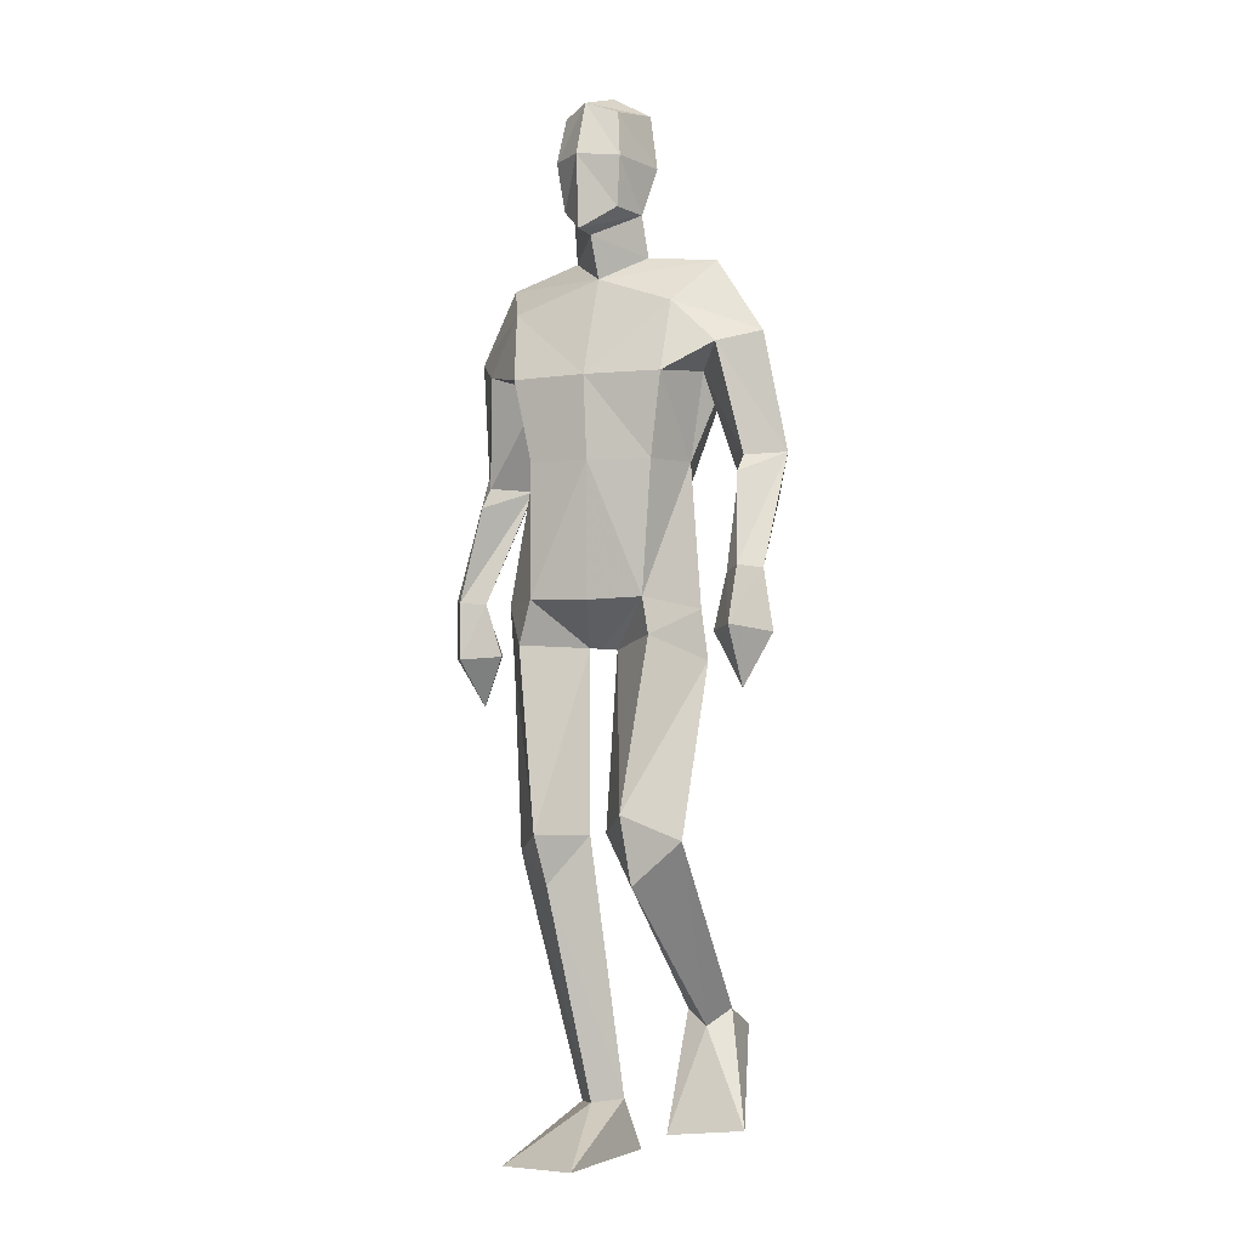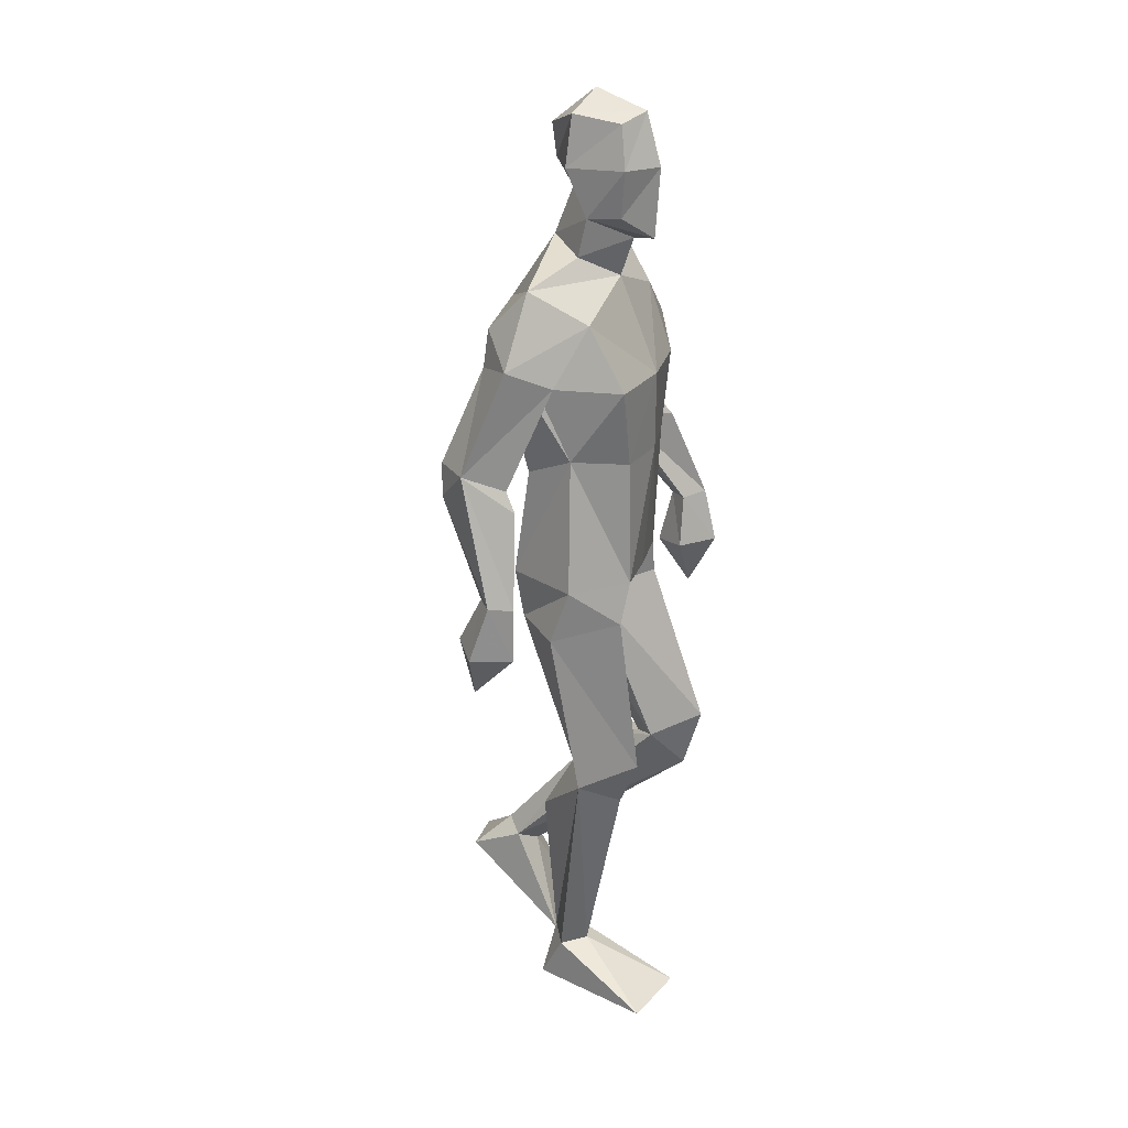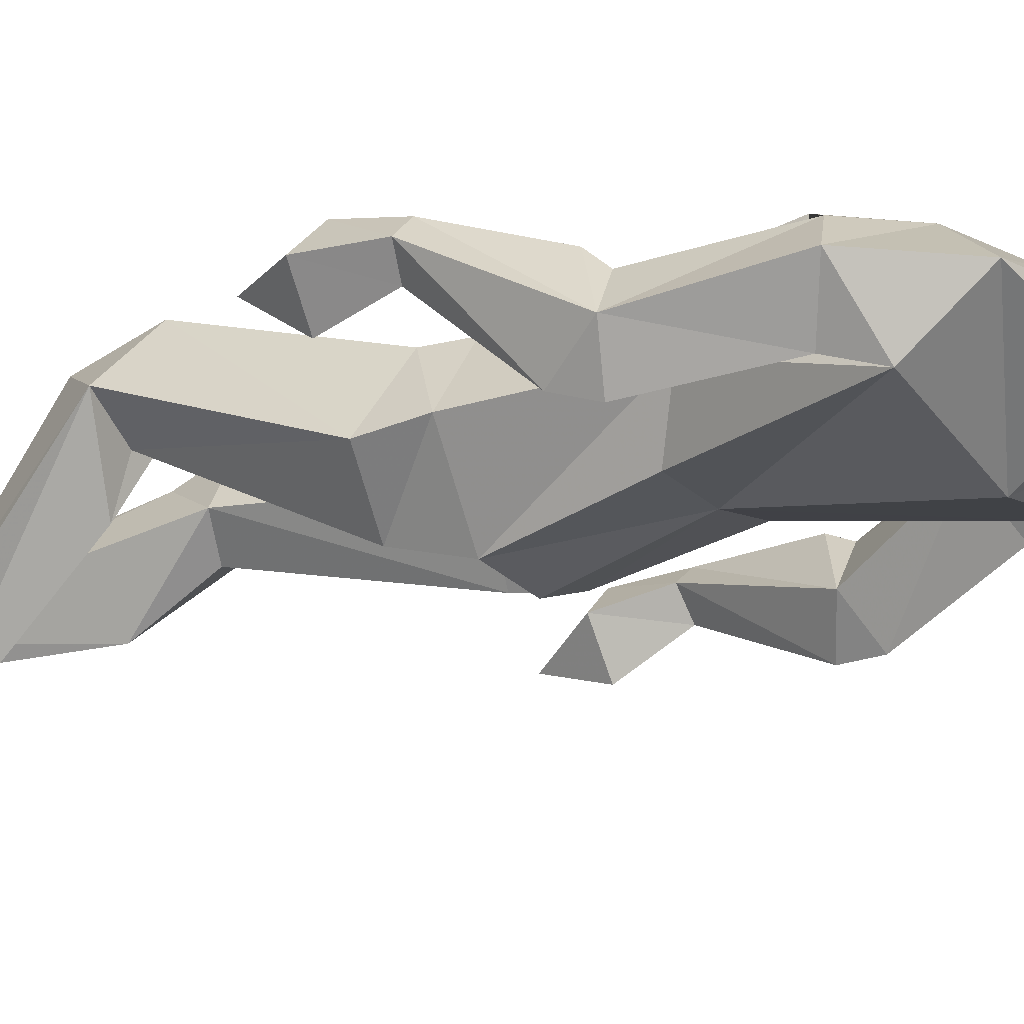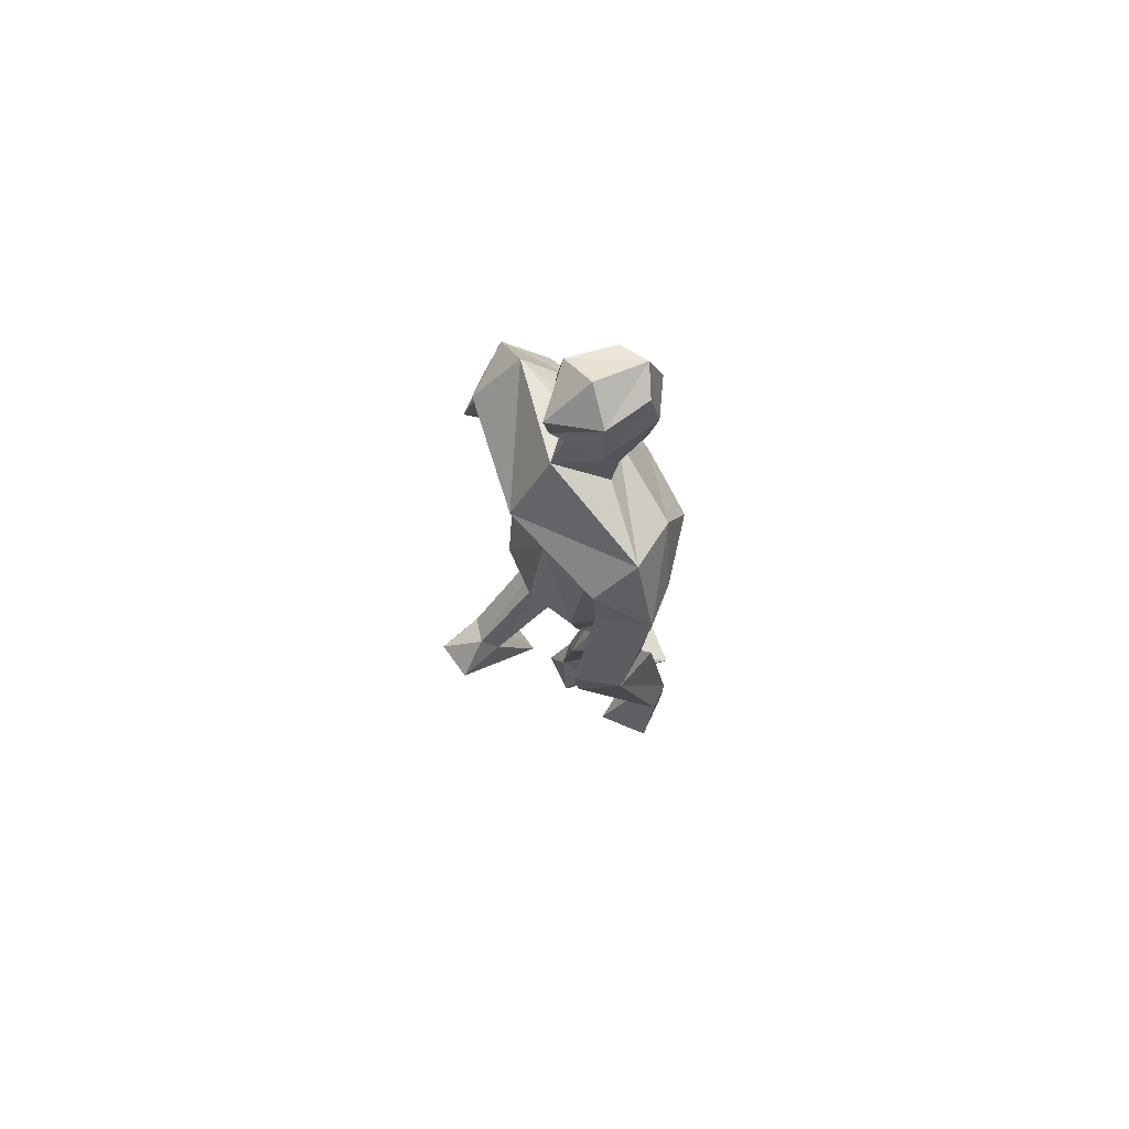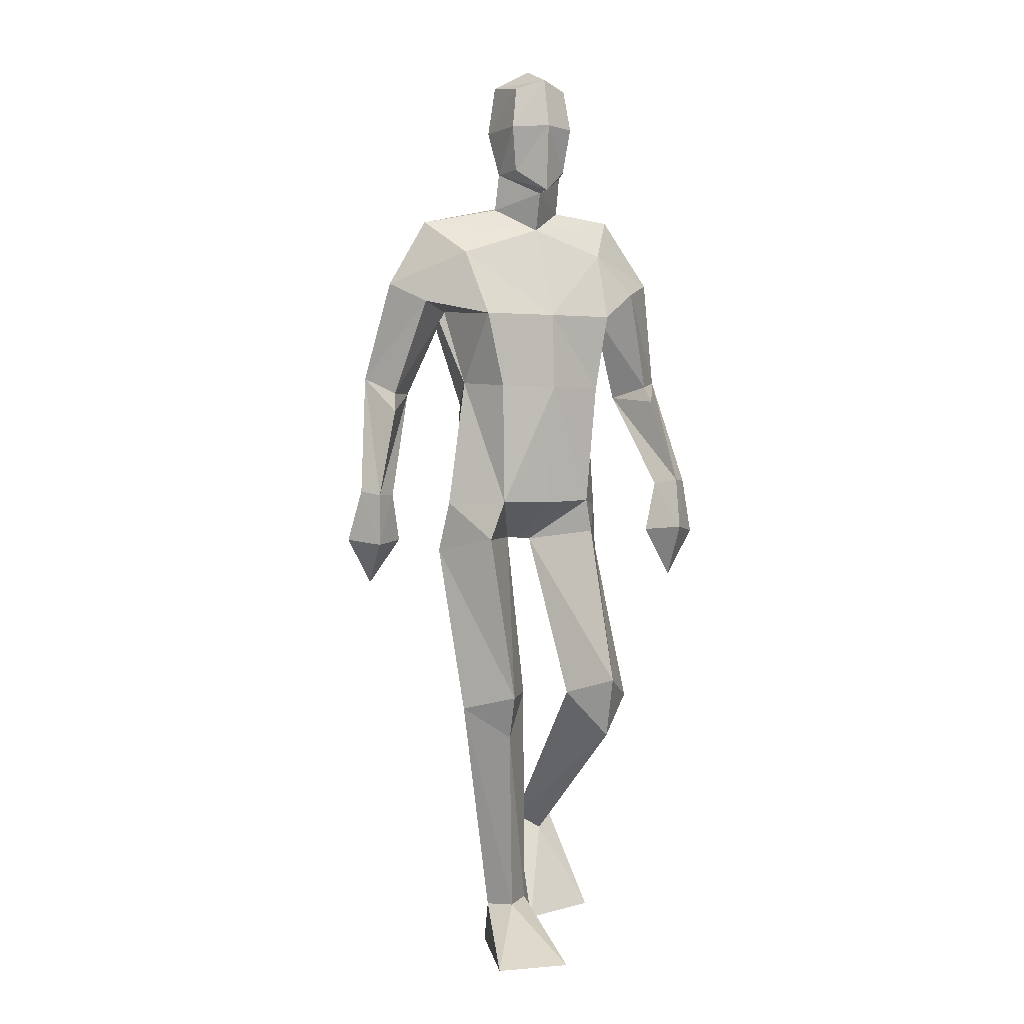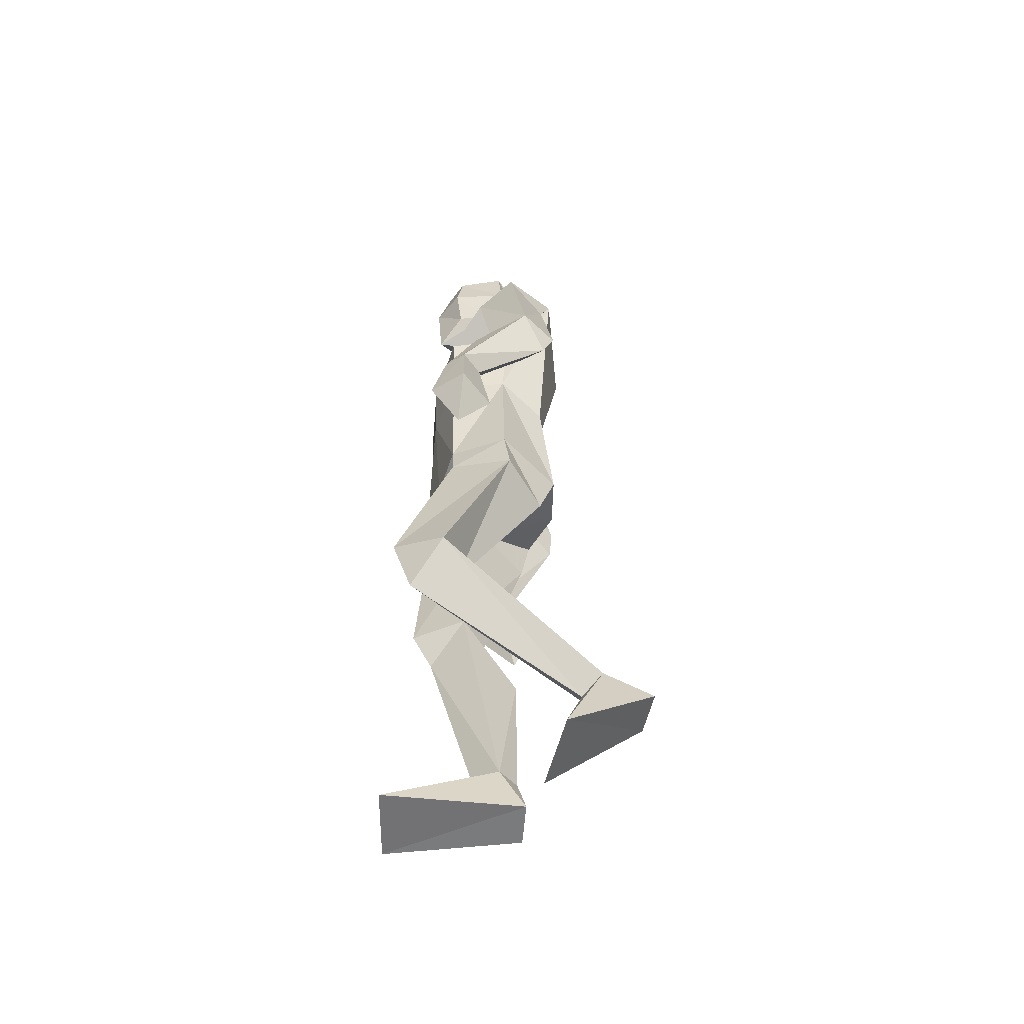
<metadata>
{"format":"obj","ext":"obj","renderer":"f3d","projection":"perspective","resolution":1024,"background":"white","views":[{"elev":-4.4,"azim":28.7,"up":"+Y"},{"elev":24.3,"azim":-64.2,"up":"+Y"},{"elev":-24.5,"azim":120.2,"up":"+Z"},{"elev":75.1,"azim":-118.3,"up":"+Y"},{"elev":2.5,"azim":-20.3,"up":"+Y"},{"elev":-54.8,"azim":84.2,"up":"+Y"}]}
</metadata>
<code>
o Default
v 0.04713 0.003877 0.239
v -0.06544 0.6326 0.02274
v -0.06838 0.6549 0.189
v -0.1196 1.039 0.1639
v -0.06067 1.847 0.02853
v 0.02431 1.795 0.09044
v 0.02246 2.038 0.1799
v -0.03929 1.936 0.1182
v -0.03739 2.132 0.1165
v -0.05468 2.148 0.01107
v 0.02408 2.151 0.146
v 0.02413 2.036 -0.06203
v -0.05726 1.931 0.04675
v -0.05162 2.038 0.1312
v -0.06905 2.037 0.002727
v 0.02251 1.881 0.1211
v 0.01826 1.871 -0.06342
v -0.007065 0.1169 -0.05037
v 0.04109 0.007554 -0.0635
v -0.1193 0.001584 0.2218
v -0.06774 0.106 -0.0085
v -0.05643 0.001568 -0.06529
v -0.06315 0.4953 -0.05366
v -0.002987 0.6527 0.07444
v -0.1619 0.6197 0.08186
v -0.1261 1.124 -0.09432
v -0.2095 1.009 0.03365
v -0.1224 1.015 -0.07493
v -0.08831 1.13 0.1722
v -0.1959 1.127 0.07262
v -0.06466 0.5522 0.1446
v 0.03058 0.1163 -0.008804
v -0.02022 0.11 0.03942
v -0.02019 1.117 -0.1423
v -0.02863 1.037 0.03039
v -0.3092 1.359 -0.1741
v -0.3128 1.144 -0.01784
v -0.3566 1.145 0.01934
v -0.3119 1.35 0.002079
v -0.2984 1.432 -0.179
v -0.3586 1.431 -0.1013
v -0.2516 1.617 0.06286
v -0.3052 1.394 -0.02146
v -0.4145 1.033 -0.05986
v -0.3535 0.9249 -0.08017
v -0.3464 1.152 -0.06429
v -0.2893 1.031 -0.04303
v -0.3369 1.04 -0.1246
v -0.3908 1.153 -0.02491
v -0.3567 1.024 0.01707
v -0.2472 1.393 -0.1052
v -0.2446 1.64 -0.1034
v -0.1635 1.735 0.1045
v -0.3194 1.662 -0.01518
v -0.1776 1.596 -0.01982
v -0.1504 1.419 0.05442
v -0.2266 1.721 -0.1
v 0.002775 1.366 -0.09334
v -0.1291 1.585 0.1707
v -0.09035 1.412 0.1681
v -0.1236 1.368 -0.05931
v -0.2328 1.815 -0.005076
v 0.2471 0.05074 -0.1242
v 0.08301 0.03487 -0.09571
v 0.08035 0.6586 0.1575
v 0.1357 0.6329 0.1017
v 0.1624 0.6959 0.2524
v 0.2246 1.006 -0.009704
v 0.1336 1.362 -0.09776
v 0.0978 1.104 -0.1336
v 0.1043 1.845 0.02072
v 0.0855 2.131 0.1175
v 0.0255 2.191 0.0288
v 0.02521 2.109 -0.07326
v 0.1048 2.146 0.0123
v 0.02305 1.977 -0.02207
v 0.1165 2.034 0.003924
v 0.09729 2.036 0.1322
v 0.08364 1.934 0.1184
v 0.02145 1.885 0.169
v 0.1023 1.929 0.04629
v 0.06341 0.2406 -0.3139
v 0.1756 0.2888 -0.2157
v 0.08013 0.2856 -0.2007
v 0.1607 0.2445 -0.3271
v 0.2413 0.6436 0.1418
v 0.2152 1.112 0.002574
v 0.1123 0.9836 -0.09647
v 0.1447 1.131 0.1261
v 0.1577 1.054 0.125
v 0.1359 0.2528 -0.1742
v 0.1647 0.5557 0.2087
v 0.1337 0.6053 0.009737
v 0.1087 0.3157 -0.2355
v 0.03175 1.032 0.02253
v 0.03067 1.127 0.1507
v 0.00169 1.035 0.02651
v 0.3495 1.334 -0.0832
v 0.3384 1.376 0.08718
v 0.356 1.673 0.000792
v 0.2187 1.6 -0.00288
v 0.2897 1.63 -0.08688
v 0.2856 1.644 0.07736
v 0.3351 1.413 0.05145
v 0.3679 1.064 0.1933
v 0.3675 0.9422 0.1266
v 0.3053 1.056 0.1282
v 0.4313 1.05 0.1216
v 0.3589 1.041 0.05139
v 0.4103 1.176 0.1209
v 0.3689 1.165 0.08016
v 0.3726 1.181 0.1627
v 0.3317 1.171 0.1238
v 0.2833 1.387 -0.03231
v 0.3402 1.404 -0.11
v 0.3947 1.425 -0.0317
v 0.1938 1.583 0.1398
v 0.1902 1.736 0.08686
v 0.2652 1.709 -0.1123
v 0.2492 1.83 -0.007116
v 0.1676 1.408 0.1314
v 0.1938 1.413 0.005765
v 0.03598 1.583 0.174
v 0.04153 1.409 0.1701
v 0.006371 1.722 -0.1623
f 20 1 33
f 27 28 2
f 27 2 25
f 28 35 24
f 28 24 2
f 35 4 3
f 35 3 24
f 4 27 3
f 3 27 25
f 61 58 26
f 26 58 34
f 5 62 6
f 6 62 53
f 7 14 8
f 7 8 80
f 11 9 14
f 11 14 7
f 73 10 11
f 11 10 9
f 74 10 73
f 10 74 12
f 10 12 15
f 15 12 76
f 15 76 13
f 14 15 13
f 14 13 8
f 9 10 15
f 9 15 14
f 8 13 80
f 80 13 16
f 5 17 62
f 13 76 17
f 13 17 5
f 16 13 5
f 16 5 6
f 32 19 18
f 21 20 33
f 32 1 19
f 22 20 21
f 18 19 22
f 33 1 32
f 18 22 21
f 22 19 20
f 20 19 1
f 2 23 25
f 24 23 2
f 25 31 3
f 3 31 24
f 30 26 28
f 30 28 27
f 35 28 26
f 29 30 4
f 4 30 27
f 29 4 35
f 24 31 32
f 32 31 33
f 31 25 33
f 33 25 21
f 23 24 32
f 23 32 18
f 25 23 18
f 25 18 21
f 26 34 35
f 35 34 97
f 96 29 35
f 96 35 97
f 36 51 37
f 36 37 46
f 41 36 49
f 49 36 46
f 39 41 38
f 38 41 49
f 51 39 38
f 51 38 37
f 54 52 41
f 41 52 40
f 52 55 40
f 40 55 51
f 42 54 41
f 42 41 43
f 55 42 43
f 55 43 51
f 44 45 50
f 50 45 47
f 48 45 44
f 47 45 48
f 49 46 44
f 44 46 48
f 46 37 47
f 46 47 48
f 38 49 50
f 50 49 44
f 37 38 50
f 37 50 47
f 43 39 51
f 41 39 43
f 51 36 40
f 40 36 41
f 55 59 42
f 42 59 53
f 55 52 57
f 62 57 54
f 54 57 52
f 53 62 54
f 53 54 42
f 60 56 29
f 29 56 30
f 55 57 56
f 56 57 61
f 59 55 56
f 59 56 60
f 57 125 58
f 57 58 61
f 123 59 60
f 123 60 124
f 124 60 29
f 124 29 96
f 6 53 123
f 123 53 59
f 56 61 26
f 56 26 30
f 62 17 125
f 62 125 57
f 63 91 64
f 88 68 66
f 66 68 86
f 95 88 65
f 65 88 66
f 90 95 67
f 67 95 65
f 68 90 67
f 68 67 86
f 58 69 70
f 58 70 34
f 120 71 6
f 120 6 118
f 78 7 79
f 79 7 80
f 72 11 78
f 78 11 7
f 75 73 11
f 75 11 72
f 74 73 75
f 74 75 12
f 12 75 77
f 12 77 76
f 76 77 81
f 77 78 81
f 81 78 79
f 75 72 77
f 77 72 78
f 81 79 80
f 81 80 16
f 71 120 17
f 76 81 17
f 17 81 71
f 81 16 71
f 71 16 6
f 84 94 82
f 83 91 63
f 84 82 64
f 85 83 63
f 94 85 82
f 91 84 64
f 94 83 85
f 82 85 63
f 82 63 64
f 66 86 93
f 65 66 93
f 86 67 92
f 67 65 92
f 70 87 88
f 88 87 68
f 95 70 88
f 87 89 90
f 87 90 68
f 89 95 90
f 92 65 84
f 92 84 91
f 86 92 91
f 86 91 83
f 65 93 84
f 84 93 94
f 93 86 94
f 94 86 83
f 34 70 95
f 34 95 97
f 89 96 97
f 89 97 95
f 114 98 113
f 113 98 111
f 98 116 110
f 98 110 111
f 116 99 112
f 116 112 110
f 99 114 112
f 112 114 113
f 102 100 116
f 102 116 115
f 101 102 115
f 101 115 114
f 100 103 116
f 116 103 104
f 103 101 104
f 104 101 114
f 108 105 106
f 105 107 106
f 109 108 106
f 107 109 106
f 111 110 108
f 111 108 109
f 113 111 107
f 107 111 109
f 110 112 105
f 110 105 108
f 112 113 105
f 105 113 107
f 104 114 99
f 116 104 99
f 114 115 98
f 115 116 98
f 101 103 117
f 103 118 117
f 101 119 102
f 119 120 100
f 119 100 102
f 120 118 100
f 100 118 103
f 122 121 89
f 122 89 87
f 119 101 122
f 119 122 69
f 101 117 122
f 122 117 121
f 125 119 58
f 58 119 69
f 117 123 121
f 121 123 124
f 121 124 89
f 89 124 96
f 118 6 123
f 118 123 117
f 69 122 70
f 70 122 87
f 17 120 125
f 125 120 119

</code>
